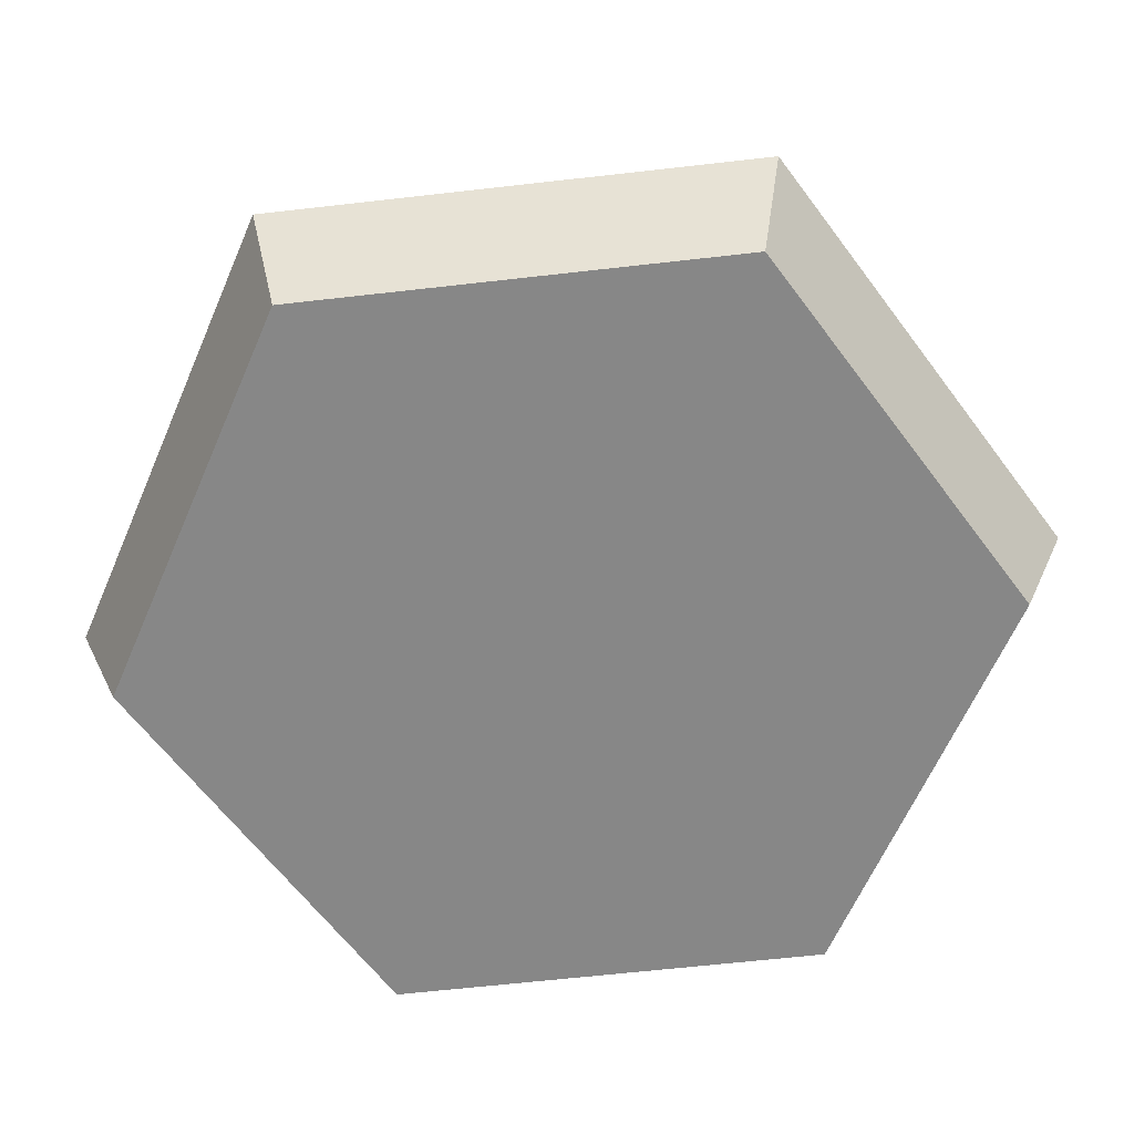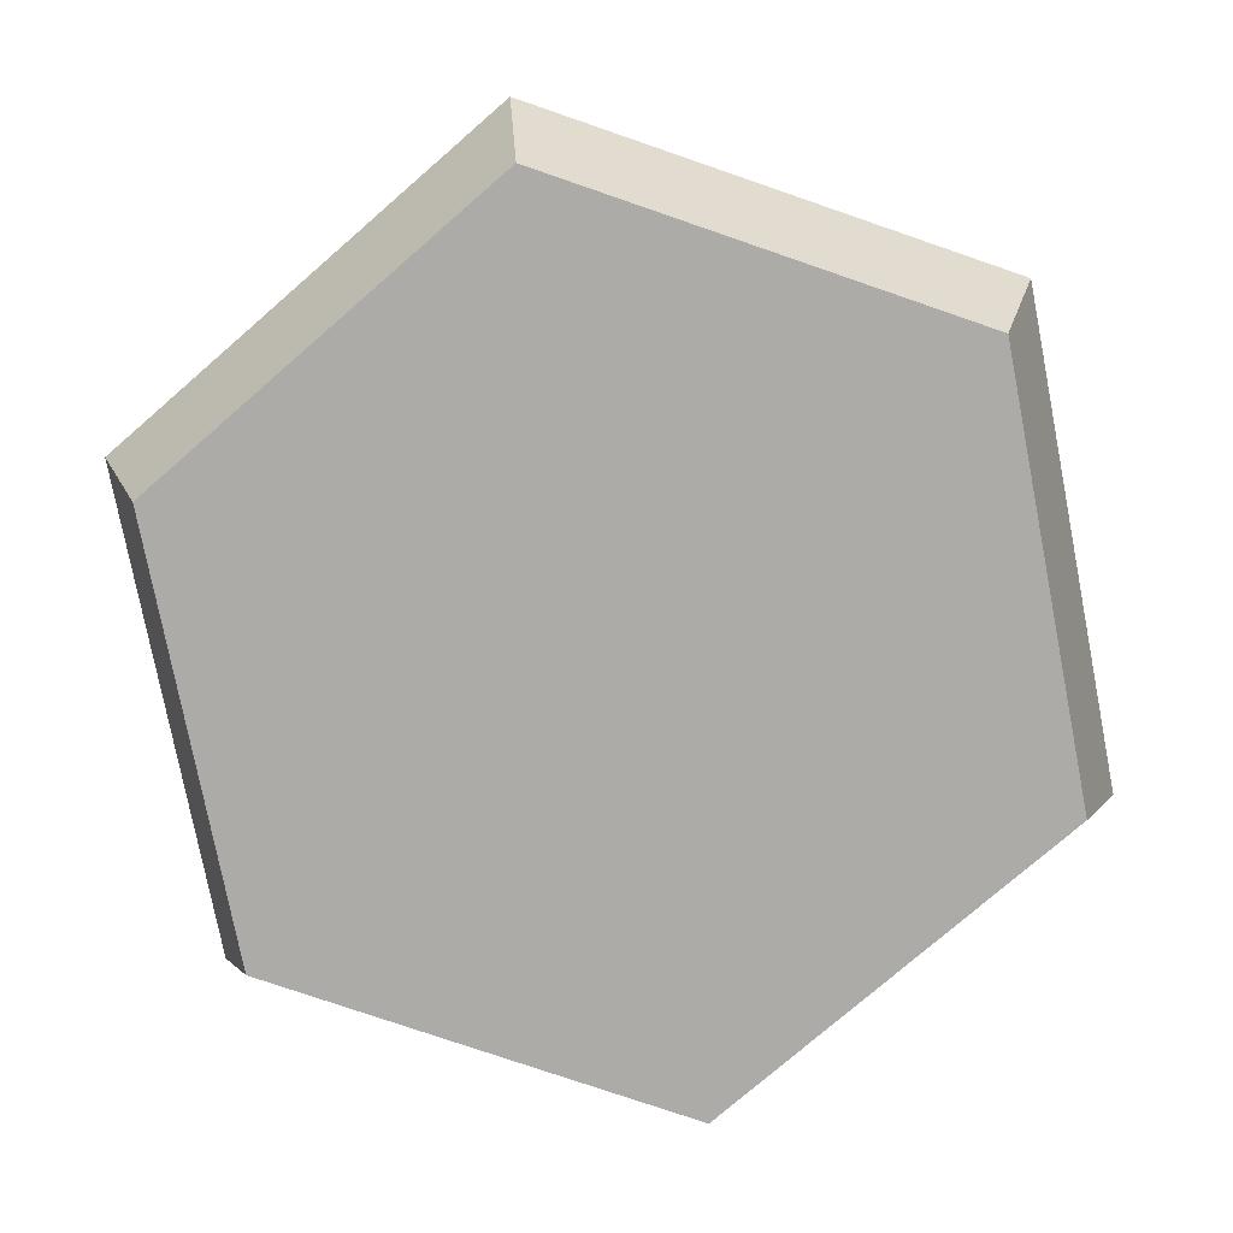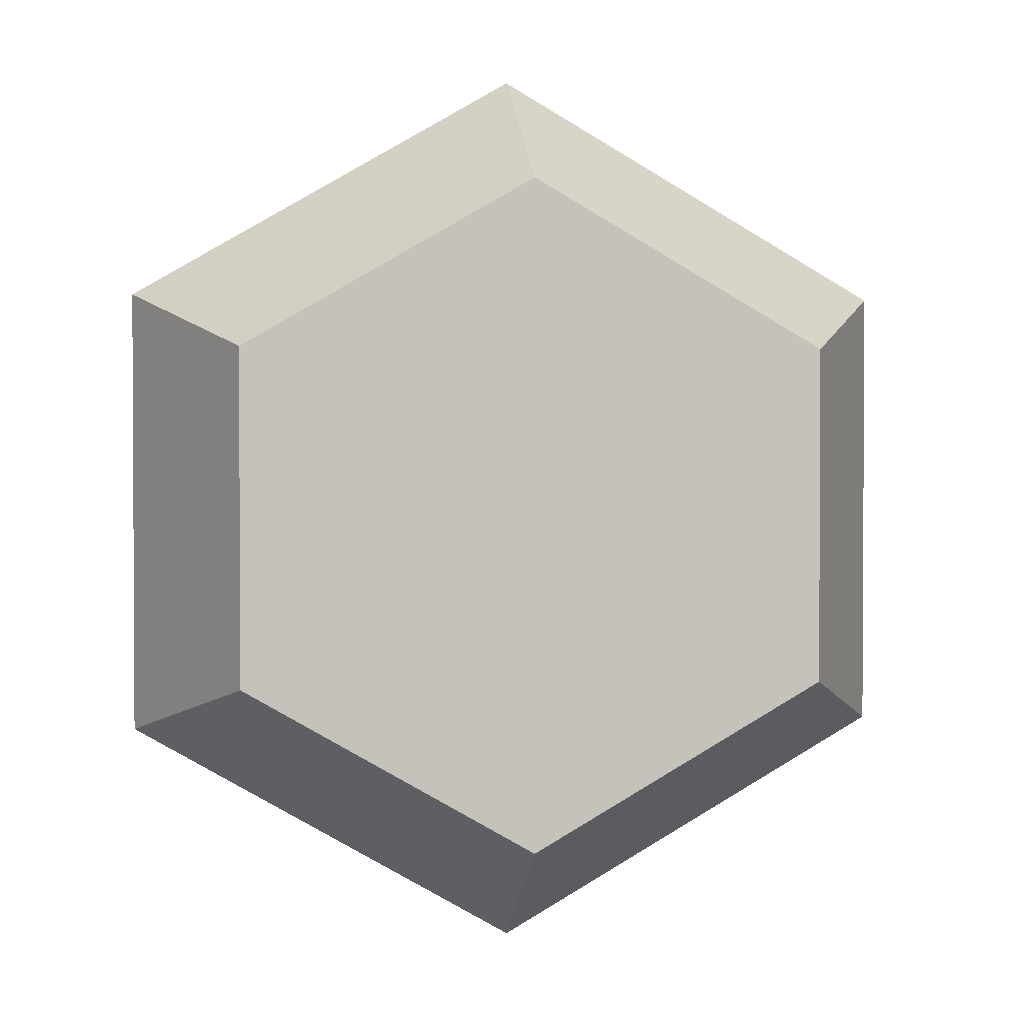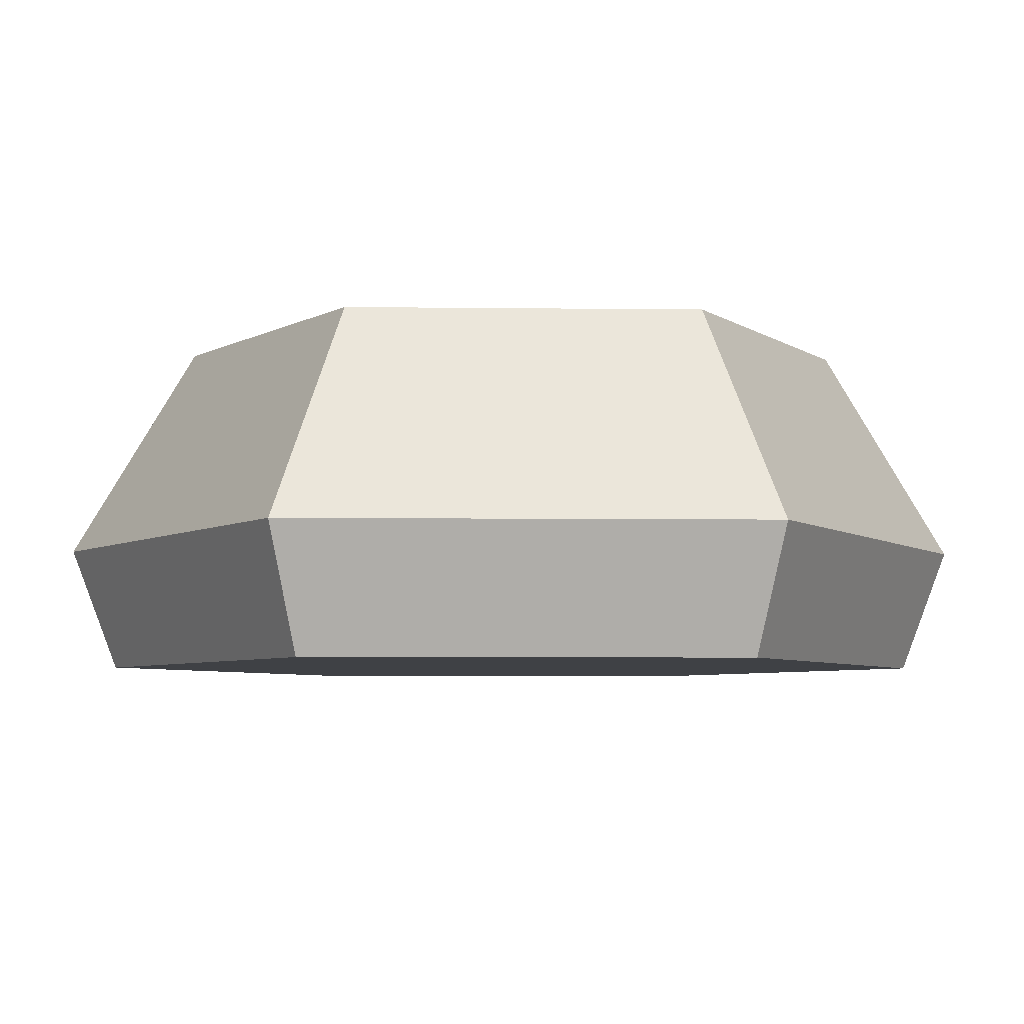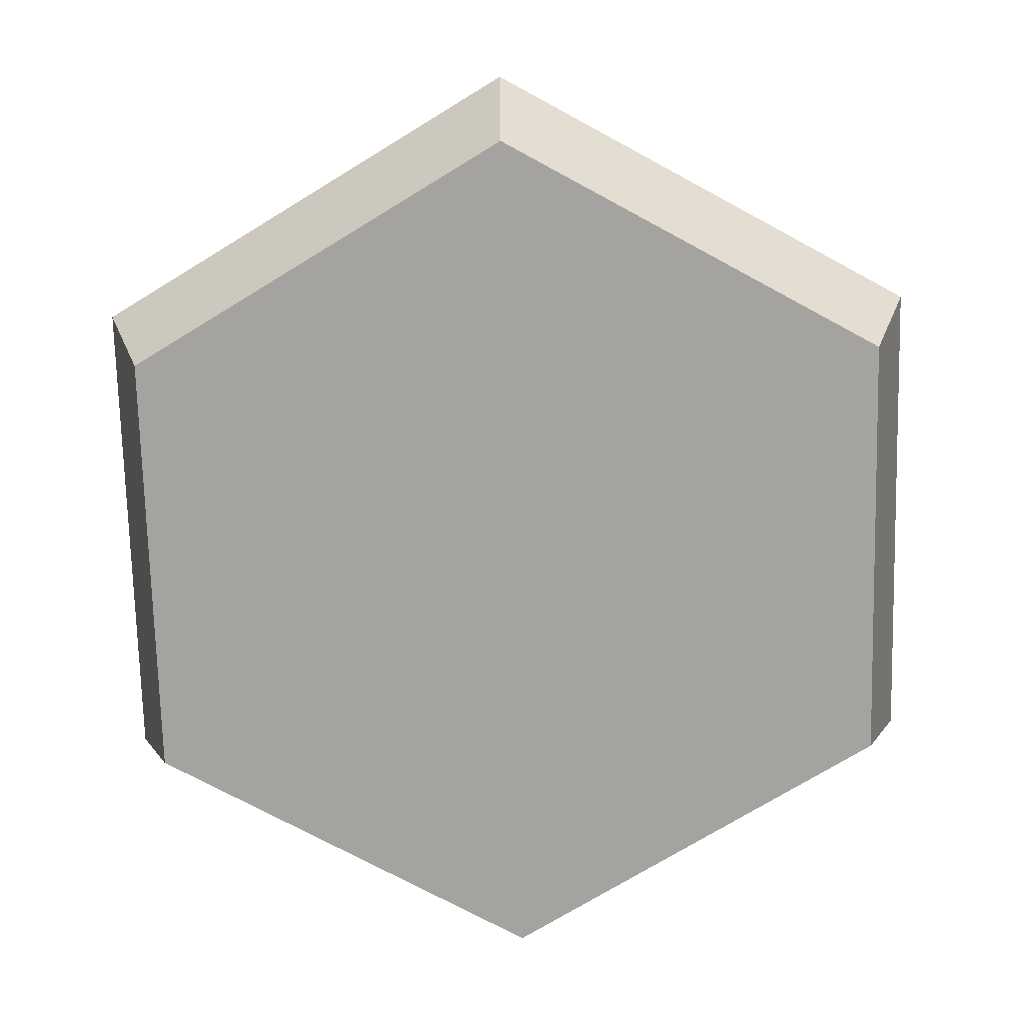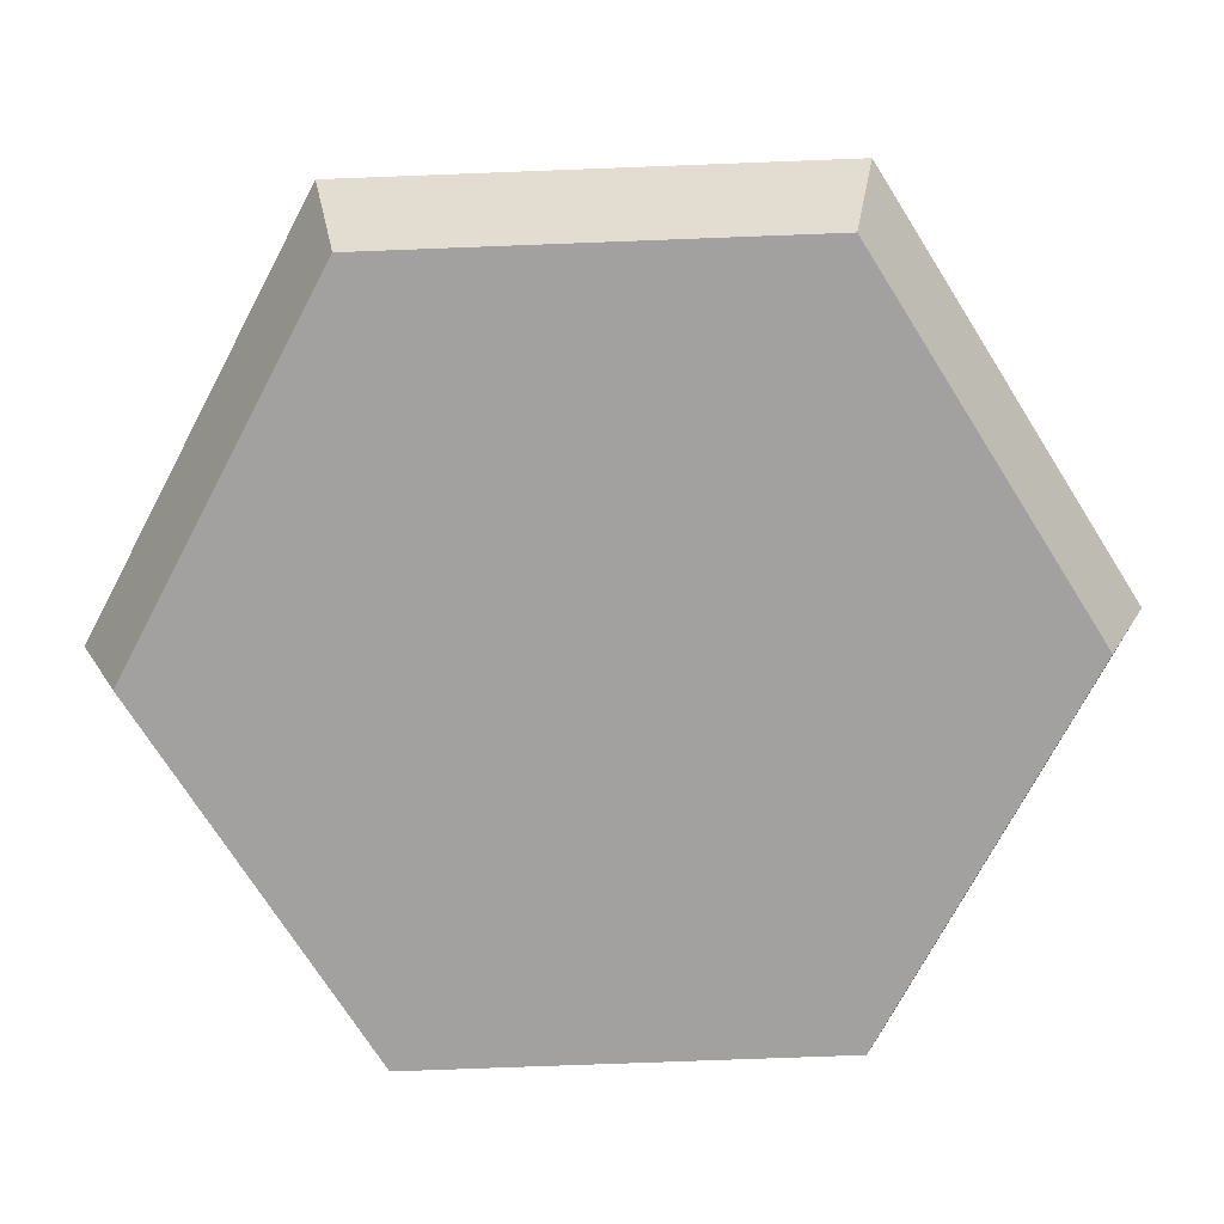
<metadata>
{"format":"obj","ext":"obj","renderer":"f3d","projection":"perspective","resolution":1024,"background":"white","views":[{"elev":-62.6,"azim":-143.4,"up":"+Y"},{"elev":-76.5,"azim":11.0,"up":"+Y"},{"elev":1.8,"azim":172.1,"up":"+Z"},{"elev":-5.4,"azim":-152.2,"up":"+Y"},{"elev":-73.0,"azim":61.5,"up":"+Y"},{"elev":-72.3,"azim":92.2,"up":"+Y"}]}
</metadata>
<code>
o stone_smallG
v 0 0.0902 0.3428
v -0.2672 -0 0.1542
v 0 -0 0.3085
v -0.2968 0.0902 0.1714
v -0 0.0902 -0.3428
v 0.2672 0 -0.1542
v -0 0 -0.3085
v 0.2968 0.0902 -0.1714
v -0 0.2453 -0.2502
v 0.2167 0.2453 0.1251
v 0.2167 0.2453 -0.1251
v 0 0.2453 0.2502
v -0.2167 0.2453 -0.1251
v -0.2167 0.2453 0.1251
v 0.2968 0.0902 0.1714
v 0.2672 -0 0.1542
v -0.2672 0 -0.1542
v -0.2968 0.0902 -0.1714
f 1 2 3
f 2 1 4
f 5 6 7
f 6 5 8
f 9 10 11
f 10 9 12
f 12 9 13
f 12 13 14
f 9 8 5
f 8 9 11
f 15 3 16
f 3 15 1
f 15 6 8
f 6 15 16
f 17 4 18
f 4 17 2
f 4 13 18
f 13 4 14
f 10 1 15
f 1 10 12
f 3 6 16
f 6 3 7
f 7 3 2
f 7 2 17
f 18 7 17
f 7 18 5
f 11 15 8
f 15 11 10
f 13 5 18
f 5 13 9
f 12 4 1
f 4 12 14

</code>
